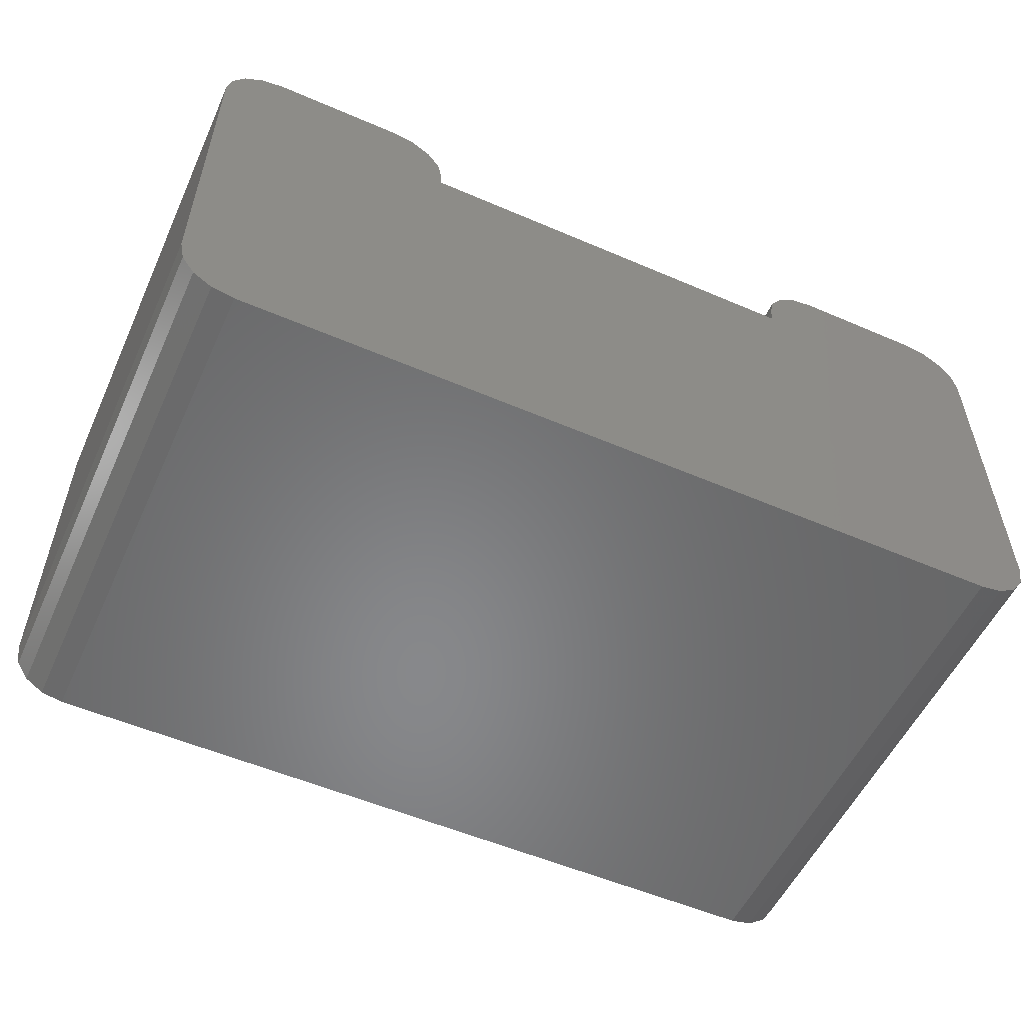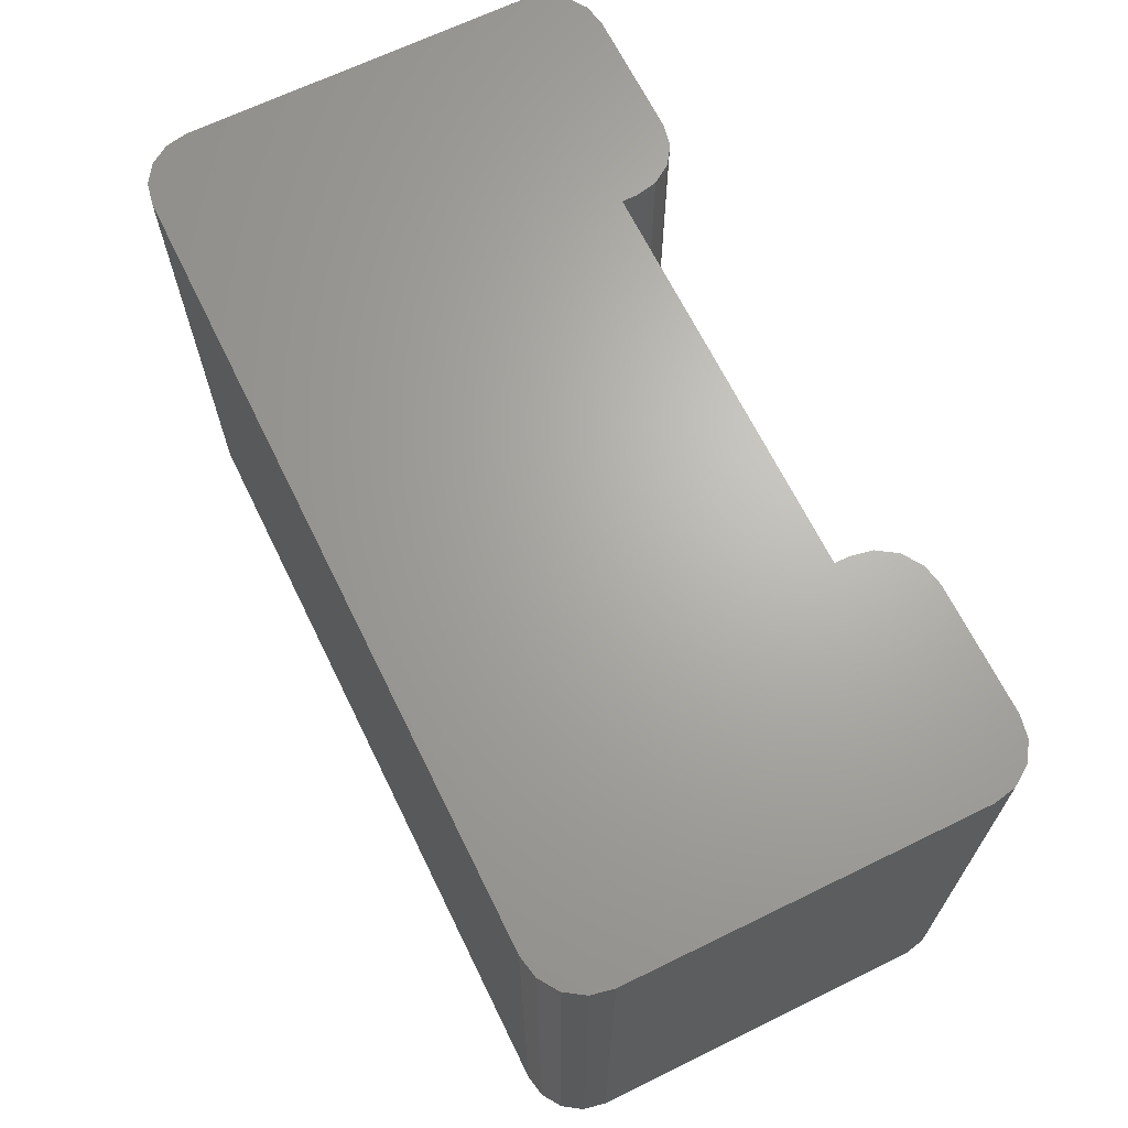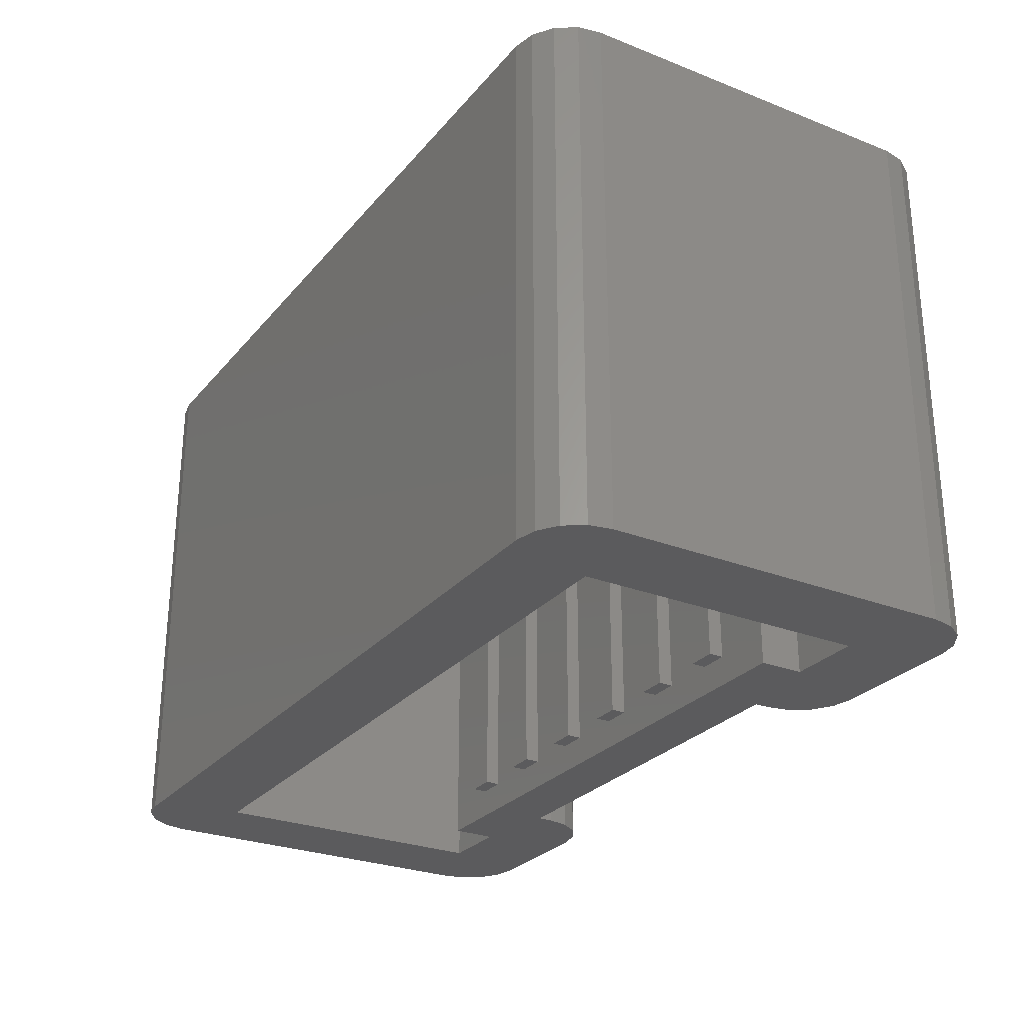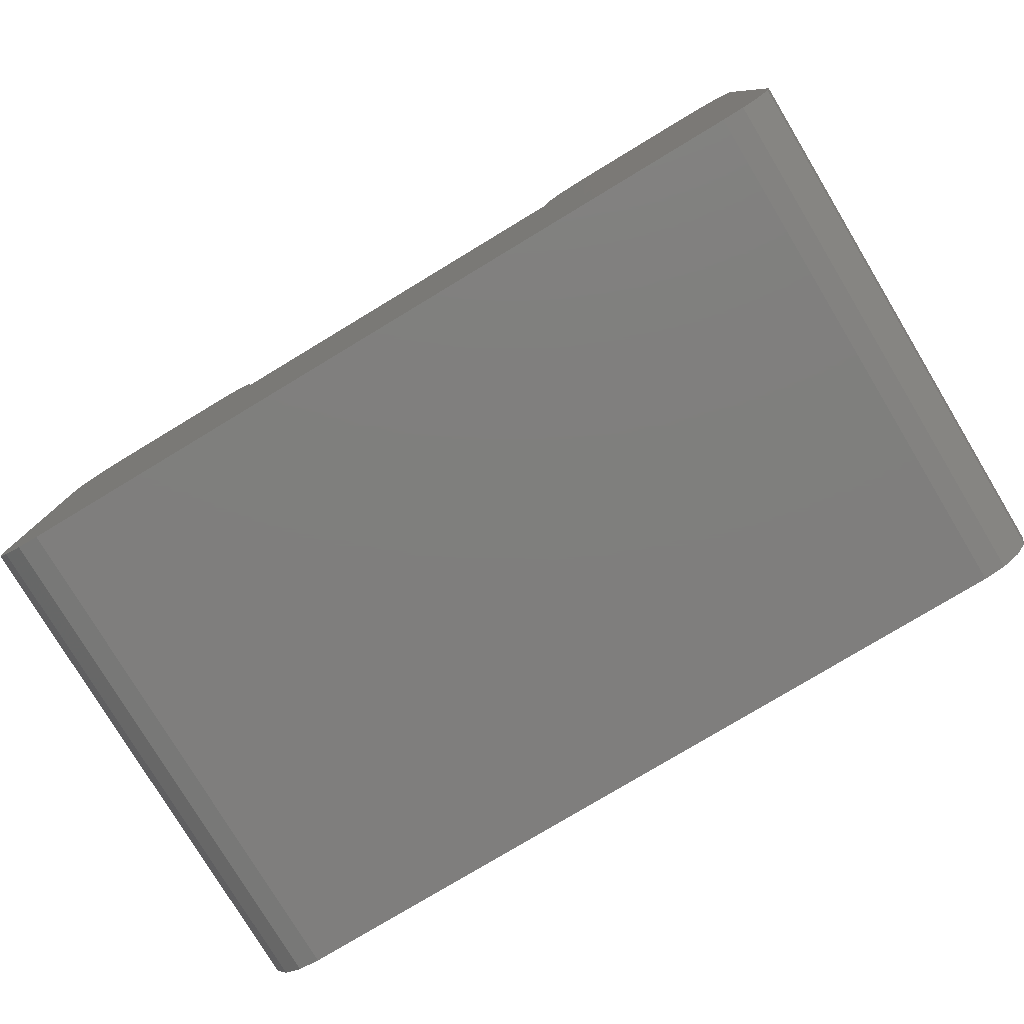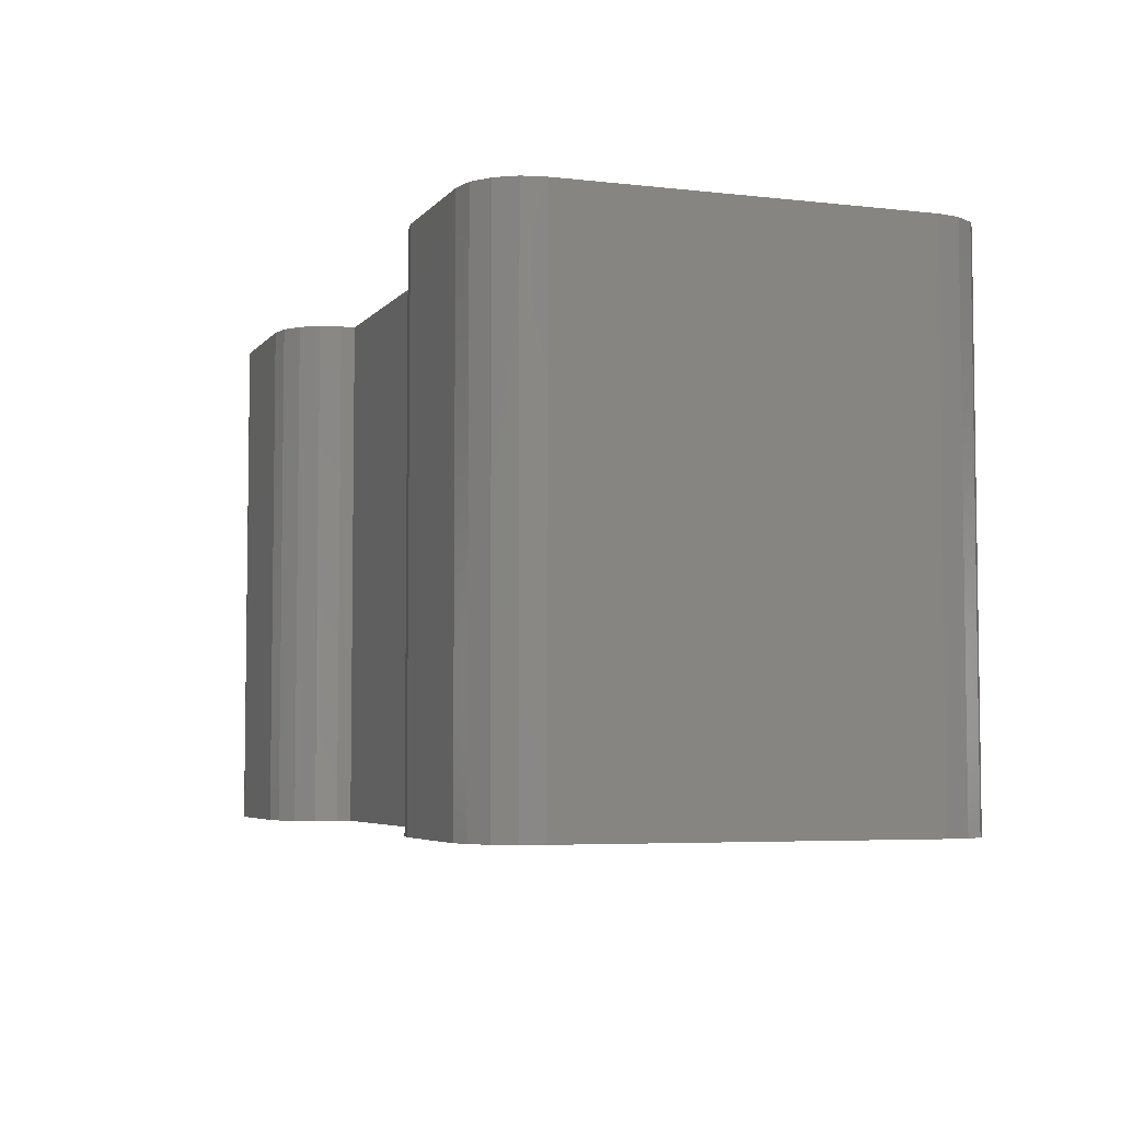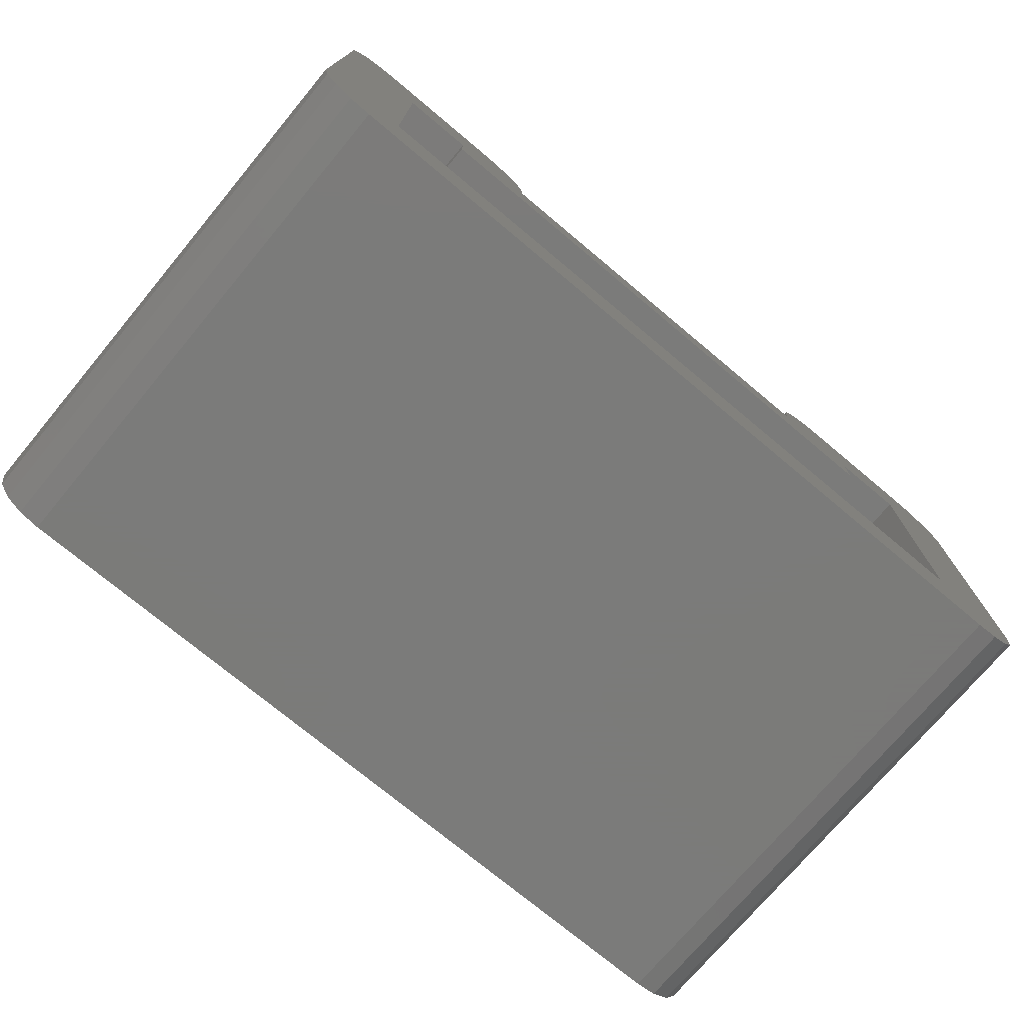
<metadata>
{"format":"stl","ext":"stl","renderer":"f3d","projection":"perspective","resolution":1024,"background":"white","views":[{"elev":-54.5,"azim":-24.5,"up":"+Y"},{"elev":66.6,"azim":63.9,"up":"+Z"},{"elev":-27.3,"azim":58.9,"up":"+Z"},{"elev":-78.7,"azim":31.1,"up":"+Y"},{"elev":-5.0,"azim":-110.0,"up":"+Z"},{"elev":-74.0,"azim":140.1,"up":"+Y"}]}
</metadata>
<code>
# stl→obj: 128 verts, 216 faces
v 0.54 -0.32 0.72
v 0.5706 -0.3139 0.72
v 0.5966 -0.2966 0.72
v 0.6139 -0.2706 0.72
v 0.62 -0.24 0.72
v 0.62 -0.24 0
v 0.6139 -0.2706 0
v 0.54 -0.32 0
v 0.5966 -0.2966 0
v 0.5706 -0.3139 0
v -0.62 -0.24 0.72
v -0.6139 -0.2706 0.72
v -0.54 -0.32 0.72
v -0.5966 -0.2966 0.72
v -0.5706 -0.3139 0.72
v -0.54 -0.32 0
v -0.5706 -0.3139 0
v -0.5966 -0.2966 0
v -0.6139 -0.2706 0
v -0.62 -0.24 0
v 0.62 0.24 0.72
v 0.6139 0.2706 0.72
v 0.54 0.32 0.72
v 0.5966 0.2966 0.72
v 0.5706 0.3139 0.72
v 0.54 0.32 0
v 0.5706 0.3139 0
v 0.5966 0.2966 0
v 0.6139 0.2706 0
v 0.62 0.24 0
v -0.54 0.32 0.72
v -0.5706 0.3139 0.72
v -0.5966 0.2966 0.72
v -0.6139 0.2706 0.72
v -0.62 0.24 0.72
v -0.62 0.24 0
v -0.6139 0.2706 0
v -0.54 0.32 0
v -0.5966 0.2966 0
v -0.5706 0.3139 0
v -0.5 0.2 0
v -0.4 0.2 0
v 0.5 0.2 0
v 0.4 0.2 0
v 0.36 0.32 0.72
v 0.3294 0.3139 0.72
v 0.28 0.24 0.72
v 0.3034 0.2966 0.72
v 0.2861 0.2706 0.72
v 0.28 0.24 0
v 0.2861 0.2706 0
v 0.3034 0.2966 0
v 0.3294 0.3139 0
v 0.36 0.32 0
v -0.28 0.24 0.72
v -0.2861 0.2706 0.72
v -0.36 0.32 0.72
v -0.3034 0.2966 0.72
v -0.3294 0.3139 0.72
v -0.36 0.32 0
v -0.3294 0.3139 0
v -0.3034 0.2966 0
v -0.2861 0.2706 0
v -0.28 0.24 0
v -0.5 -0.2 0
v 0.5 -0.2 0
v -0.4 0.2 0.56
v -0.4 0.14 0.56
v -0.5 -0.2 0.56
v -0.5 0.2 0.56
v 0.5 0.2 0.56
v 0.5 -0.2 0.56
v 0.4 0.14 0.56
v 0.4 0.2 0.56
v 0.4 0.14 0
v -0.4 0.14 0
v 0.28 0.22 0
v -0.28 0.22 0
v -0.28 0.22 0.72
v 0.28 0.22 0.72
v 0.3138 0.12 0.04
v 0.3138 0.12 0.56
v 0.2738 0.12 0.56
v 0.2738 0.12 0.04
v 0.3138 0.14 0.04
v 0.3138 0.14 0.56
v 0.2738 0.14 0.04
v 0.2738 0.14 0.56
v 0.1962 0.12 0.04
v 0.1962 0.12 0.56
v 0.1562 0.12 0.56
v 0.1562 0.12 0.04
v 0.1962 0.14 0.04
v 0.1962 0.14 0.56
v 0.1562 0.14 0.04
v 0.1562 0.14 0.56
v 0.07872 0.12 0.04
v 0.07872 0.12 0.56
v 0.03872 0.12 0.56
v 0.03872 0.12 0.04
v 0.07872 0.14 0.04
v 0.07872 0.14 0.56
v 0.03872 0.14 0.04
v 0.03872 0.14 0.56
v -0.2738 0.12 0.56
v -0.2738 0.14 0.56
v -0.3138 0.14 0.56
v -0.3138 0.12 0.56
v -0.2738 0.12 0.04
v -0.2738 0.14 0.04
v -0.3138 0.12 0.04
v -0.3138 0.14 0.04
v -0.1562 0.12 0.56
v -0.1562 0.14 0.56
v -0.1962 0.14 0.56
v -0.1962 0.12 0.56
v -0.1562 0.12 0.04
v -0.1562 0.14 0.04
v -0.1962 0.12 0.04
v -0.1962 0.14 0.04
v -0.03872 0.12 0.56
v -0.03872 0.14 0.56
v -0.07872 0.14 0.56
v -0.07872 0.12 0.56
v -0.03872 0.12 0.04
v -0.03872 0.14 0.04
v -0.07872 0.12 0.04
v -0.07872 0.14 0.04
f 1 2 3
f 1 3 4
f 1 4 5
f 6 7 8
f 7 9 8
f 9 10 8
f 11 12 13
f 12 14 13
f 14 15 13
f 16 17 18
f 16 18 19
f 16 19 20
f 21 22 23
f 22 24 23
f 24 25 23
f 26 27 28
f 26 28 29
f 26 29 30
f 31 32 33
f 31 33 34
f 31 34 35
f 36 37 38
f 37 39 38
f 39 40 38
f 41 38 42
f 26 43 44
f 45 46 47
f 46 48 47
f 48 49 47
f 50 51 52
f 50 52 53
f 50 53 54
f 55 56 57
f 56 58 57
f 58 59 57
f 60 61 62
f 60 62 63
f 60 63 64
f 6 5 4
f 6 4 7
f 7 4 3
f 7 3 9
f 9 3 2
f 9 2 10
f 10 2 1
f 10 1 8
f 16 13 15
f 16 15 17
f 17 15 14
f 17 14 18
f 18 14 12
f 18 12 19
f 19 12 11
f 19 11 20
f 26 23 25
f 26 25 27
f 27 25 24
f 27 24 28
f 28 24 22
f 28 22 29
f 29 22 21
f 29 21 30
f 36 35 34
f 36 34 37
f 37 34 33
f 37 33 39
f 39 33 32
f 39 32 40
f 40 32 31
f 40 31 38
f 65 66 8
f 65 8 16
f 16 38 41
f 16 41 65
f 8 66 43
f 8 43 26
f 67 68 69
f 67 69 70
f 71 72 73
f 71 73 74
f 73 72 69
f 73 69 68
f 75 73 68
f 75 68 76
f 38 16 20
f 38 20 36
f 8 26 30
f 8 30 6
f 54 26 44
f 54 44 50
f 77 50 44
f 77 44 75
f 77 75 76
f 77 76 78
f 78 76 42
f 78 42 64
f 60 64 42
f 60 42 38
f 21 5 6
f 21 6 30
f 45 23 26
f 45 26 54
f 60 38 31
f 60 31 57
f 35 36 20
f 35 20 11
f 8 1 13
f 8 13 16
f 55 57 31
f 55 31 35
f 35 11 79
f 35 79 55
f 80 5 21
f 80 21 47
f 45 47 21
f 45 21 23
f 5 80 79
f 5 79 11
f 5 11 13
f 5 13 1
f 66 65 69
f 66 69 72
f 65 41 70
f 65 70 69
f 72 71 43
f 72 43 66
f 44 43 71
f 44 71 74
f 44 74 73
f 44 73 75
f 76 68 67
f 76 67 42
f 67 70 41
f 67 41 42
f 50 47 49
f 50 49 51
f 51 49 48
f 51 48 52
f 52 48 46
f 52 46 53
f 53 46 45
f 53 45 54
f 60 57 59
f 60 59 61
f 61 59 58
f 61 58 62
f 62 58 56
f 62 56 63
f 63 56 55
f 63 55 64
f 77 78 79
f 77 79 80
f 78 64 55
f 78 55 79
f 80 47 50
f 80 50 77
f 81 82 83
f 81 83 84
f 81 85 86
f 81 86 82
f 84 87 85
f 84 85 81
f 83 88 87
f 83 87 84
f 82 86 88
f 82 88 83
f 89 90 91
f 89 91 92
f 89 93 94
f 89 94 90
f 92 95 93
f 92 93 89
f 91 96 95
f 91 95 92
f 90 94 96
f 90 96 91
f 97 98 99
f 97 99 100
f 97 101 102
f 97 102 98
f 100 103 101
f 100 101 97
f 99 104 103
f 99 103 100
f 98 102 104
f 98 104 99
f 105 106 107
f 105 107 108
f 109 110 106
f 109 106 105
f 111 112 110
f 111 110 109
f 108 107 112
f 108 112 111
f 109 105 108
f 109 108 111
f 113 114 115
f 113 115 116
f 117 118 114
f 117 114 113
f 119 120 118
f 119 118 117
f 116 115 120
f 116 120 119
f 117 113 116
f 117 116 119
f 121 122 123
f 121 123 124
f 125 126 122
f 125 122 121
f 127 128 126
f 127 126 125
f 124 123 128
f 124 128 127
f 125 121 124
f 125 124 127

</code>
